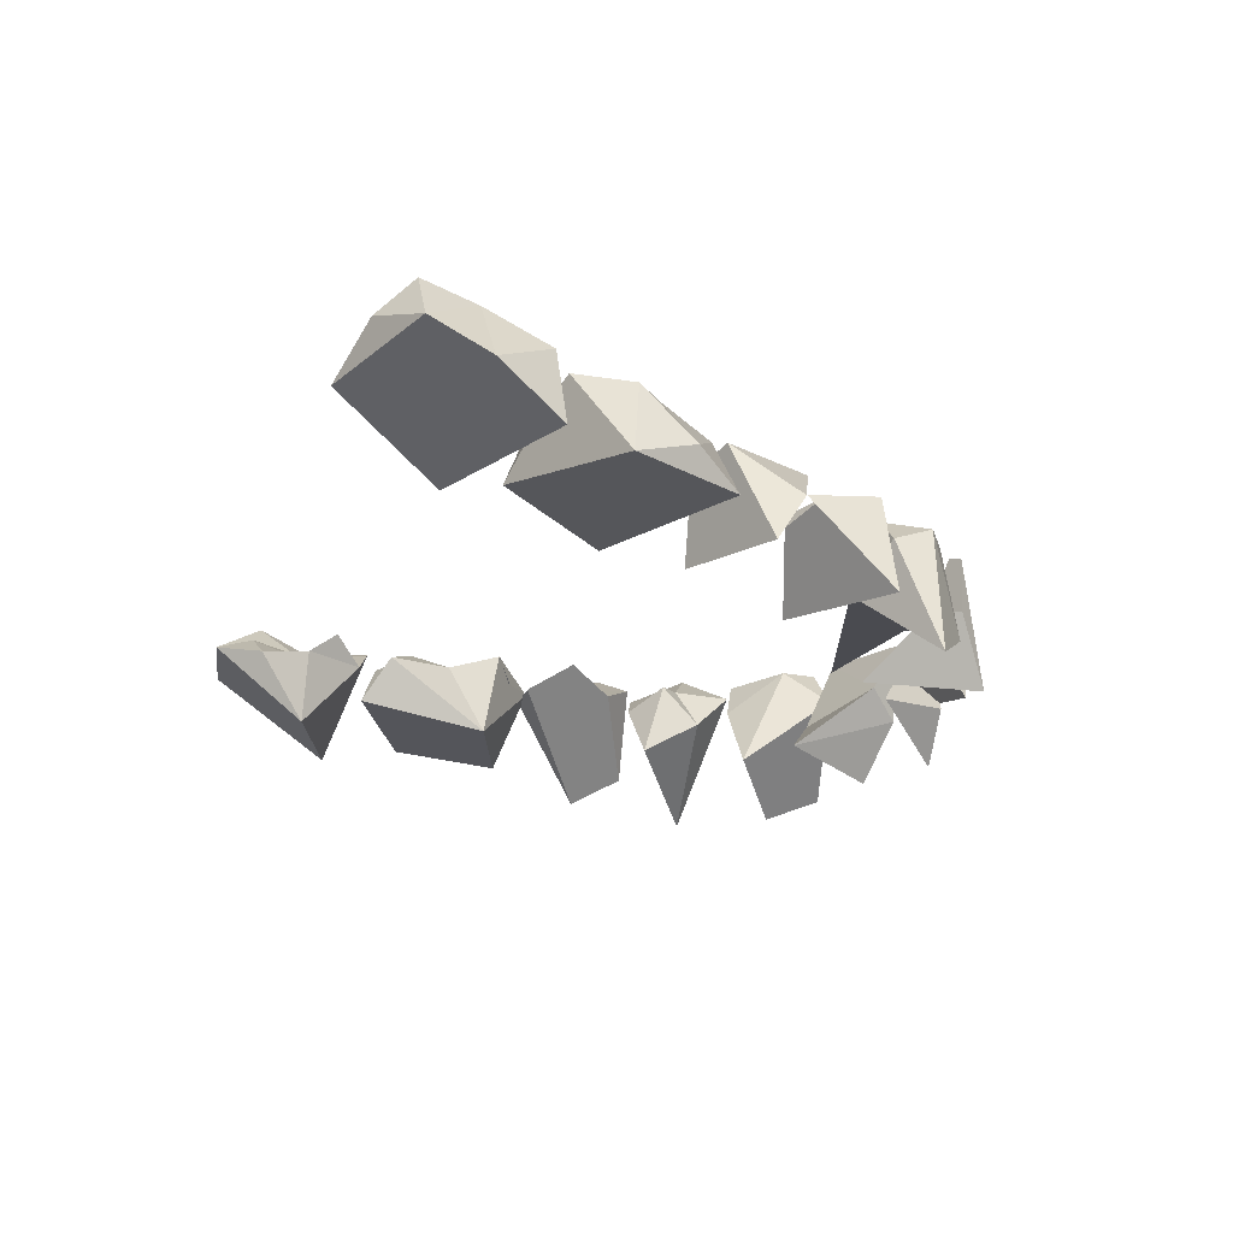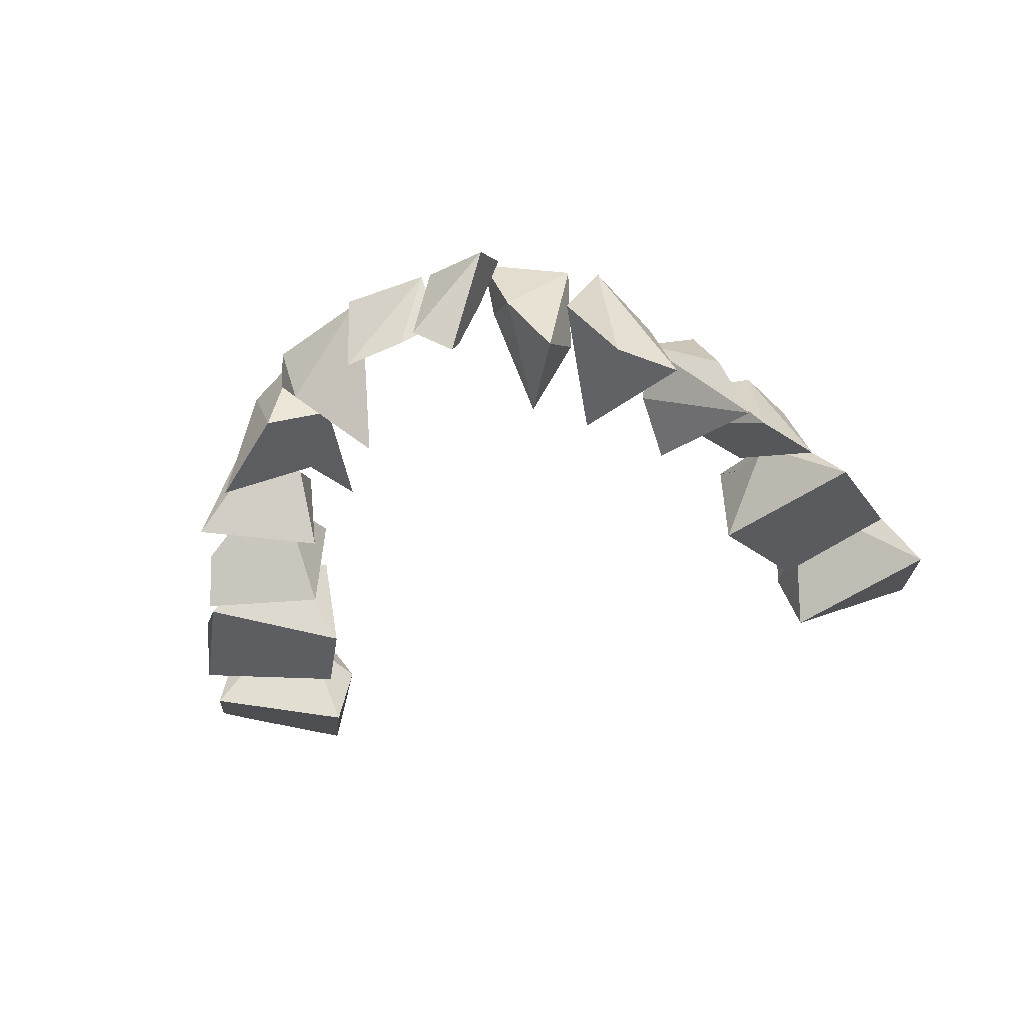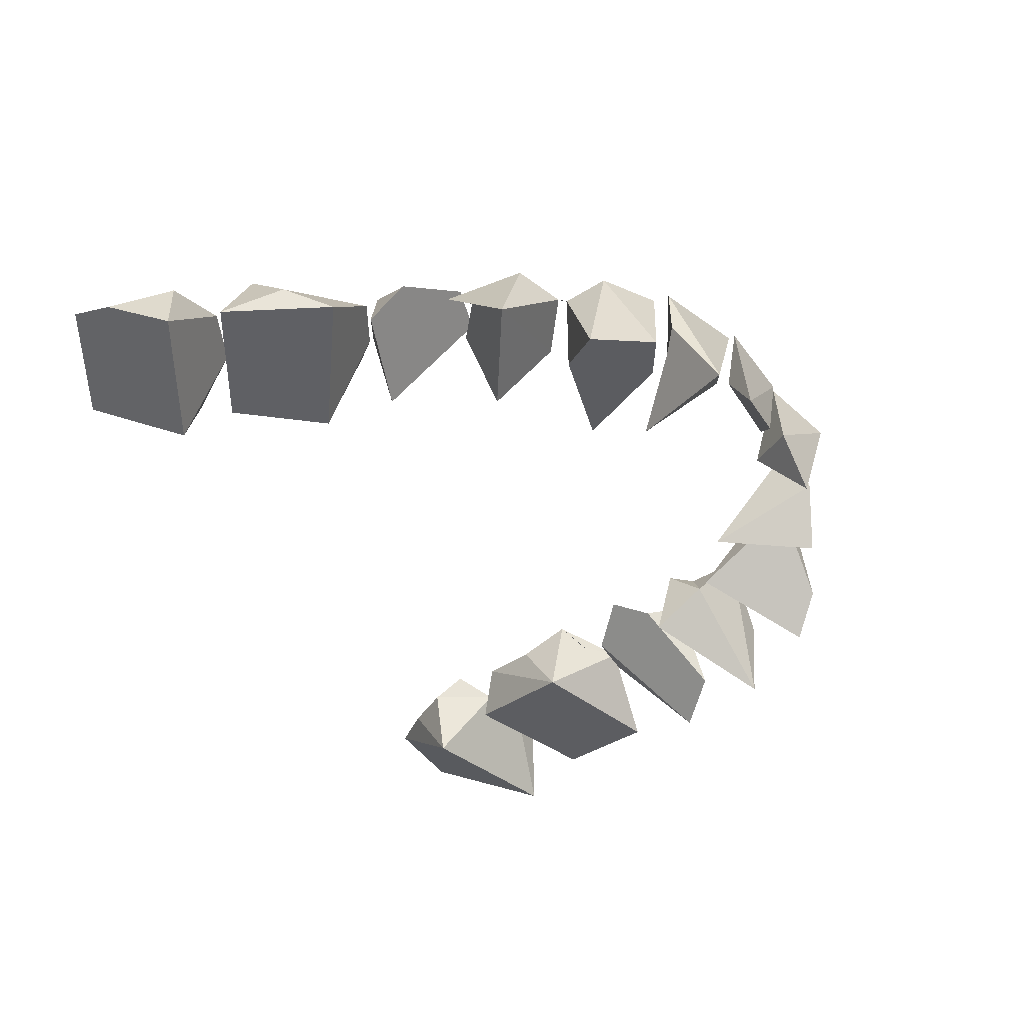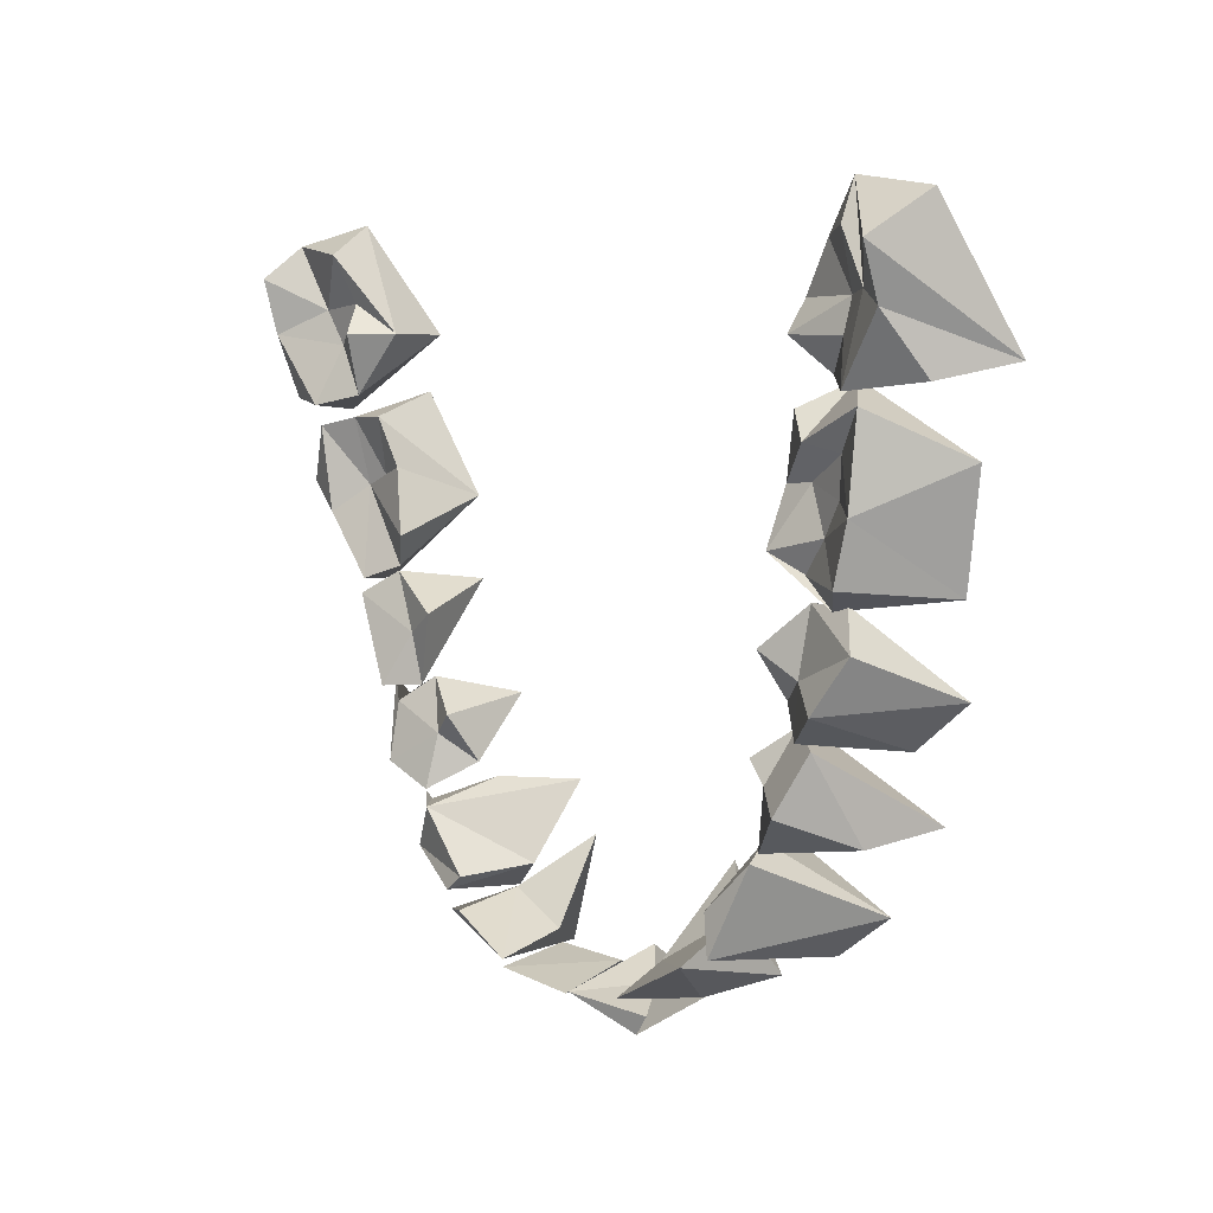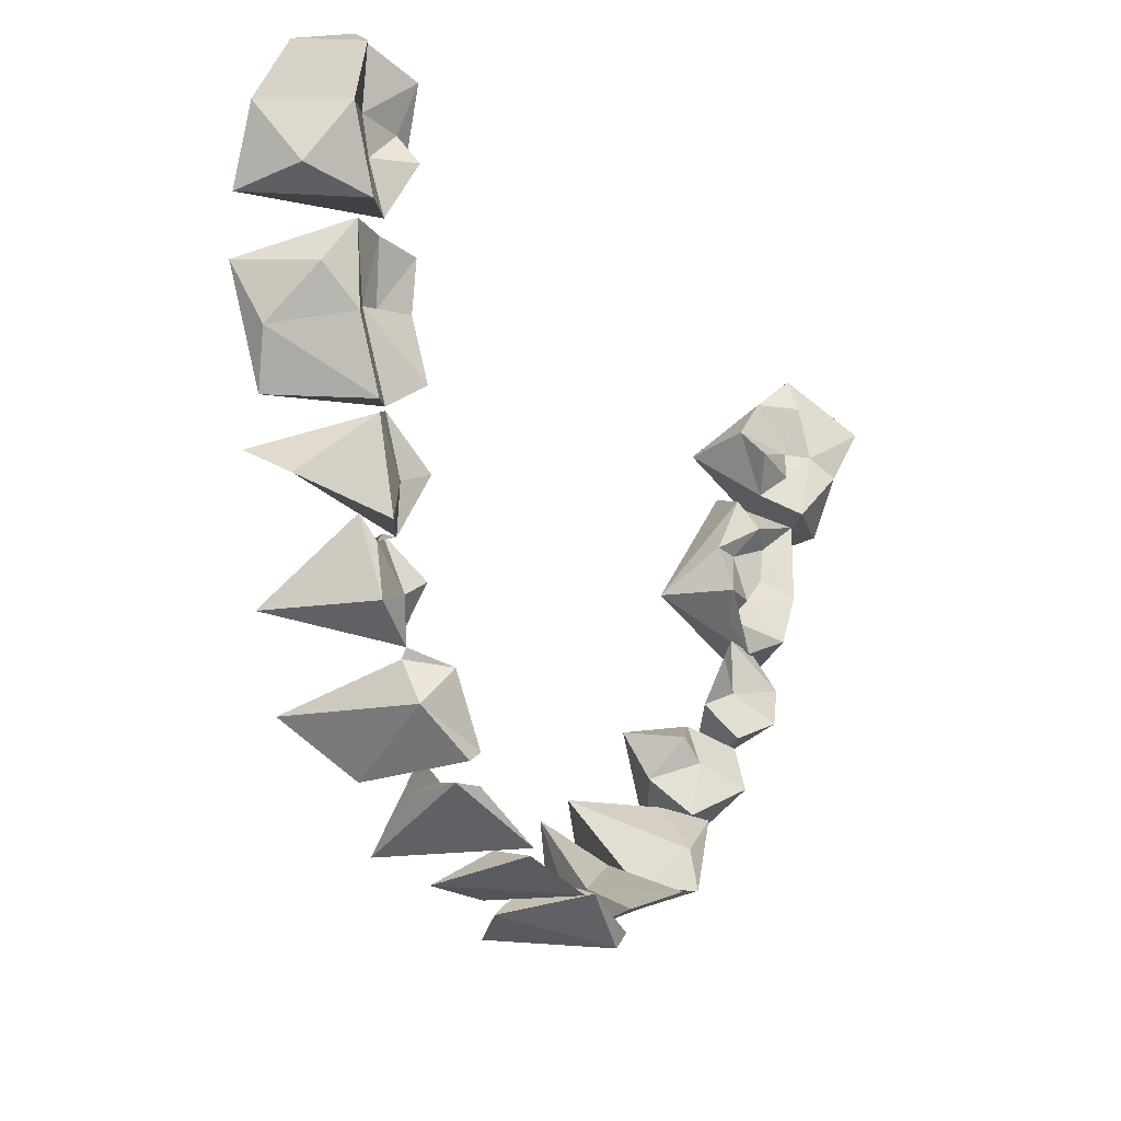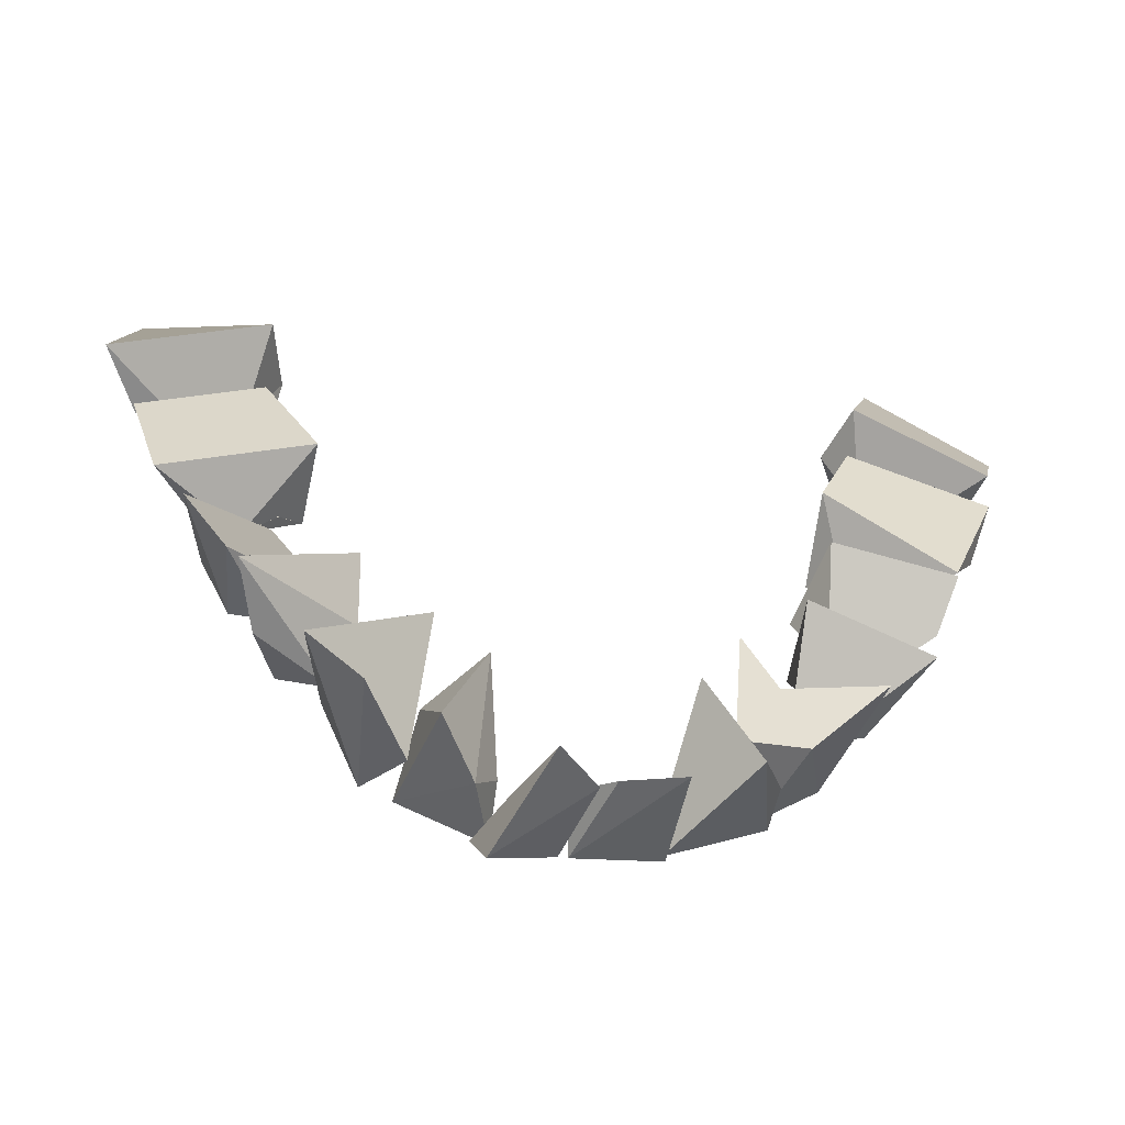
<metadata>
{"format":"obj","ext":"obj","renderer":"f3d","projection":"perspective","resolution":1024,"background":"white","views":[{"elev":-23.7,"azim":-109.6,"up":"+Z"},{"elev":-44.7,"azim":14.5,"up":"+Z"},{"elev":-48.8,"azim":-64.3,"up":"+Z"},{"elev":0.6,"azim":48.5,"up":"+Y"},{"elev":-24.3,"azim":-55.7,"up":"+Y"},{"elev":-48.5,"azim":167.0,"up":"+Y"}]}
</metadata>
<code>
o lower_40k
v -16.97 -29.24 -44.07
v -18.62 -33.27 -38.79
v -19.63 -22.31 -40.22
v -15.93 -29.5 -39.72
v -18.43 -24.57 -36.69
v -17.54 -29.54 -37.1
v -18.26 -27.54 -38.35
v -21.36 -33.83 -37.37
v -20.23 -29.99 -38.79
v -24.38 -29.18 -36.55
v -25.62 -33.05 -39.11
v -23.24 -23.53 -37.68
v -21.4 -27.7 -38.43
v -26.09 -33.57 -43.8
v -24.54 -25.66 -35.6
v -27.64 -29.16 -41.37
v -27 -25.5 -39.23
v -13.73 -39.6 -44.64
v -16.16 -44.07 -40.22
v -14.15 -42.26 -38.73
v -16.54 -32.95 -42.91
v -15.99 -34.75 -38.38
v -15.18 -37.93 -39.25
v -18.91 -38.89 -39.91
v -18.27 -44.86 -38.96
v -19.01 -34.63 -38.79
v -17.43 -38.31 -40.09
v -22.4 -44.82 -44.29
v -20.94 -40.61 -38.4
v -24.24 -41.72 -42.6
v -21.76 -35.06 -38.15
v -23.65 -38.47 -39.08
v -25.46 -37.54 -44.32
v -13.74 -44.87 -45.01
v -14.35 -51.52 -40.55
v -12.49 -47.1 -39.59
v -16.21 -44.39 -40.15
v -14.75 -48.26 -40.08
v -16.51 -51.62 -39.06
v -20.94 -49.49 -42.82
v -18.33 -45.8 -38.83
v -21.47 -47.38 -46.13
v -11.24 -56.32 -42.63
v -11.28 -52.07 -46.15
v -11.59 -53.34 -40.39
v -13.08 -54.55 -40.84
v -13.56 -58.04 -40.25
v -14.31 -51.03 -41.61
v -16.51 -56.38 -39.67
v -16.41 -52.61 -40.29
v -18.79 -56.09 -46.89
v -17.4 -51.12 -40.84
v -6.527 -57.35 -46.97
v -6.972 -62.38 -43.55
v -11.24 -58.89 -38.52
v -10.08 -57.17 -43.26
v -8.332 -63 -38.83
v -9.495 -63.84 -38.74
v -13.44 -58.64 -40.65
v -13.18 -61.45 -39.47
v -10.78 -64.16 -45.59
v -14.92 -60.87 -48.37
v -4.275 -60.54 -46.28
v -3.156 -65.91 -42.33
v -7.365 -63.75 -42.55
v -3.747 -67.45 -38.4
v -8.398 -65.02 -38.79
v -7.445 -67.42 -47.21
v -9.868 -65.09 -39.41
v -9.649 -65.04 -42.95
v 2.591 -67.18 -42.21
v -2.556 -66.63 -42.06
v -3.885 -67.93 -38.52
v 1.8 -68.84 -38.58
v 0.4096 -68.43 -44.93
v -3.431 -68.29 -46
v 3.899 -66.22 -43.6
v 5.97 -68.06 -41.88
v 2.367 -68.65 -38.3
v 4.43 -69.43 -47.94
v 7.654 -69.57 -39.54
v 6.693 -70.73 -39.65
v 1.471 -69.07 -44.85
v 11.43 -63.74 -43.26
v 8.022 -61.19 -46.13
v 6.591 -66.72 -41.69
v 10.81 -67.65 -47.19
v 8.132 -68.85 -43.39
v 11.92 -66.22 -38.1
v 6.354 -68.59 -38.39
v 15.03 -59.26 -41.5
v 11.38 -58.87 -46.3
v 18.72 -63.64 -47.73
v 16.56 -60.21 -38.88
v 15.15 -66.1 -47.27
v 13.95 -65.62 -38.23
v 11.63 -65.67 -41.03
v 13.48 -63.01 -38.47
v 15.7 -53.22 -44.79
v 17.96 -52.86 -41.15
v 22.84 -58.34 -47.55
v 20.76 -54 -39.22
v 21.23 -59.4 -42.85
v 15.24 -57.06 -42.53
v 15.5 -54.61 -39.91
v 19.37 -57.56 -37.7
v 16.88 -56.07 -39.62
v 16.21 -59.75 -39.89
v 23.49 -46.3 -39.18
v 26.44 -51.42 -45.44
v 20.79 -46.19 -39.24
v 24.7 -48.89 -38.06
v 17.84 -48.65 -38.11
v 18.31 -51.43 -39.99
v 23.48 -54.1 -44.31
v 22.61 -52.1 -37.15
v 20.18 -50.31 -38.87
v 20.17 -53.58 -38.62
v 30.51 -39.07 -41.47
v 26.08 -36.23 -37.08
v 22.48 -34.45 -41.03
v 28.51 -46 -42.62
v 18.88 -42.44 -43.6
v 23.89 -38.49 -38.28
v 20.53 -36.04 -38.22
v 25.61 -41.89 -36.88
v 21.89 -37.87 -37.36
v 19.17 -39.88 -39.03
v 24.32 -45.57 -37.14
v 23.63 -40.91 -38.38
v 22.6 -46.63 -38.92
v 18.85 -43.46 -37.81
v 21.07 -39.87 -39.01
v 22.25 -42.83 -38.72
v 20.47 -44.76 -39.13
v 31.21 -25.67 -37.24
v 29.78 -28.37 -33.51
v 26.09 -24.58 -36.89
v 33 -34.12 -41.88
v 25.93 -27.14 -36.03
v 27.44 -30.46 -36.06
v 23.32 -27.37 -37.88
v 29.28 -31.57 -35.15
v 30.5 -35.21 -37.66
v 25.67 -30.58 -37.16
v 22.69 -30.33 -43.06
v 21.34 -30.31 -38.24
v 25.3 -32.64 -36.89
v 25.87 -35.53 -36.07
v 21.67 -32.35 -36.55
v 23.5 -34.44 -38.08
f 1 4 2
f 3 4 1
f 3 5 4
f 6 2 4
f 5 7 4
f 6 4 7
f 9 8 2
f 10 8 9
f 9 2 6
f 9 13 10
f 7 9 6
f 3 12 5
f 11 8 10
f 7 13 9
f 11 14 8
f 13 7 5
f 10 16 11
f 13 5 12
f 15 13 12
f 16 14 11
f 17 15 12
f 15 10 13
f 17 16 10
f 10 15 17
f 20 19 18
f 21 22 18
f 22 23 18
f 18 23 20
f 20 24 19
f 24 25 19
f 24 20 23
f 25 24 29
f 27 23 22
f 27 24 23
f 26 22 21
f 27 22 26
f 25 29 30
f 30 28 25
f 26 24 27
f 31 24 26
f 33 28 30
f 32 30 29
f 29 24 31
f 31 32 29
f 32 33 30
f 33 32 31
f 36 35 34
f 36 34 37
f 38 35 36
f 39 35 38
f 37 38 36
f 38 41 39
f 41 38 37
f 41 40 39
f 42 40 41
f 45 43 44
f 48 45 44
f 45 46 43
f 46 47 43
f 49 47 46
f 46 45 48
f 46 50 49
f 48 50 46
f 51 47 49
f 52 51 49
f 50 52 49
f 53 55 54
f 55 53 56
f 57 54 55
f 54 57 58
f 56 59 55
f 60 58 57
f 60 57 55
f 60 55 59
f 60 61 58
f 60 59 62
f 61 60 62
f 63 65 64
f 65 66 64
f 65 67 66
f 69 66 67
f 66 69 68
f 69 70 68
f 73 71 72
f 73 74 71
f 75 74 76
f 74 73 76
f 76 73 75
f 71 74 75
f 79 78 77
f 79 81 78
f 83 80 82
f 82 81 79
f 83 82 79
f 85 86 84
f 89 88 87
f 89 84 86
f 88 89 90
f 90 89 86
f 95 93 96
f 94 91 98
f 96 93 94
f 98 91 92
f 97 98 92
f 96 97 95
f 98 96 94
f 96 98 97
f 101 102 103
f 105 100 99
f 104 105 99
f 102 106 103
f 103 108 101
f 104 107 105
f 105 107 100
f 102 100 107
f 102 107 106
f 106 108 103
f 104 108 107
f 107 108 106
f 112 110 109
f 111 112 109
f 116 115 110
f 112 116 110
f 117 111 113
f 111 117 112
f 118 115 116
f 117 116 112
f 114 117 113
f 117 114 118
f 118 116 117
f 125 121 123
f 126 122 119
f 127 120 121
f 124 126 120
f 126 119 120
f 120 127 124
f 129 122 126
f 121 125 127
f 128 125 123
f 130 126 124
f 128 127 125
f 132 128 123
f 131 122 129
f 127 133 124
f 133 127 128
f 134 126 130
f 126 134 129
f 133 130 124
f 131 132 123
f 131 135 132
f 132 133 128
f 133 134 130
f 135 129 134
f 129 135 131
f 132 135 134
f 132 134 133
f 137 136 138
f 139 136 137
f 137 143 139
f 140 141 138
f 138 141 137
f 142 140 138
f 145 141 140
f 143 144 139
f 143 137 141
f 140 142 145
f 146 142 138
f 142 146 147
f 147 145 142
f 143 149 144
f 148 149 141
f 141 149 143
f 145 148 141
f 150 145 147
f 148 145 150
f 144 149 139
f 150 151 148
f 151 149 148
f 151 147 146
f 151 150 147
f 12 3 17
f 1 14 16
f 28 19 25
f 18 33 21
f 43 51 44
f 48 44 51
f 37 42 41
f 35 39 40
f 50 35 48
f 58 61 54
f 59 56 62
f 61 62 56
f 59 55 47
f 65 69 67
f 65 68 70
f 68 64 66
f 72 76 73
f 75 72 71
f 79 77 83
f 83 77 80
f 78 82 80
f 90 86 88
f 89 87 84
f 86 85 88
f 88 84 87
f 84 88 85
f 87 84 85
f 87 85 88
f 94 93 91
f 91 93 92
f 95 92 93
f 101 100 102
f 108 104 101
f 99 101 104
f 151 139 149
f 2 14 1
f 33 26 21
f 146 136 139
f 120 119 121
f 131 123 122
f 123 119 122
f 118 114 115
f 110 111 109
f 111 110 115
f 17 3 16
f 3 1 16
f 28 18 19
f 18 28 33
f 43 47 51
f 51 52 50
f 50 48 51
f 37 34 42
f 42 34 40
f 34 35 40
f 56 53 54
f 54 61 56
f 65 70 69
f 65 63 68
f 68 63 64
f 75 76 72
f 80 77 78
f 78 81 82
f 95 97 92
f 101 99 100
f 151 146 139
f 2 8 14
f 33 31 26
f 146 138 136
f 123 121 119
f 115 114 111
f 114 113 111

</code>
